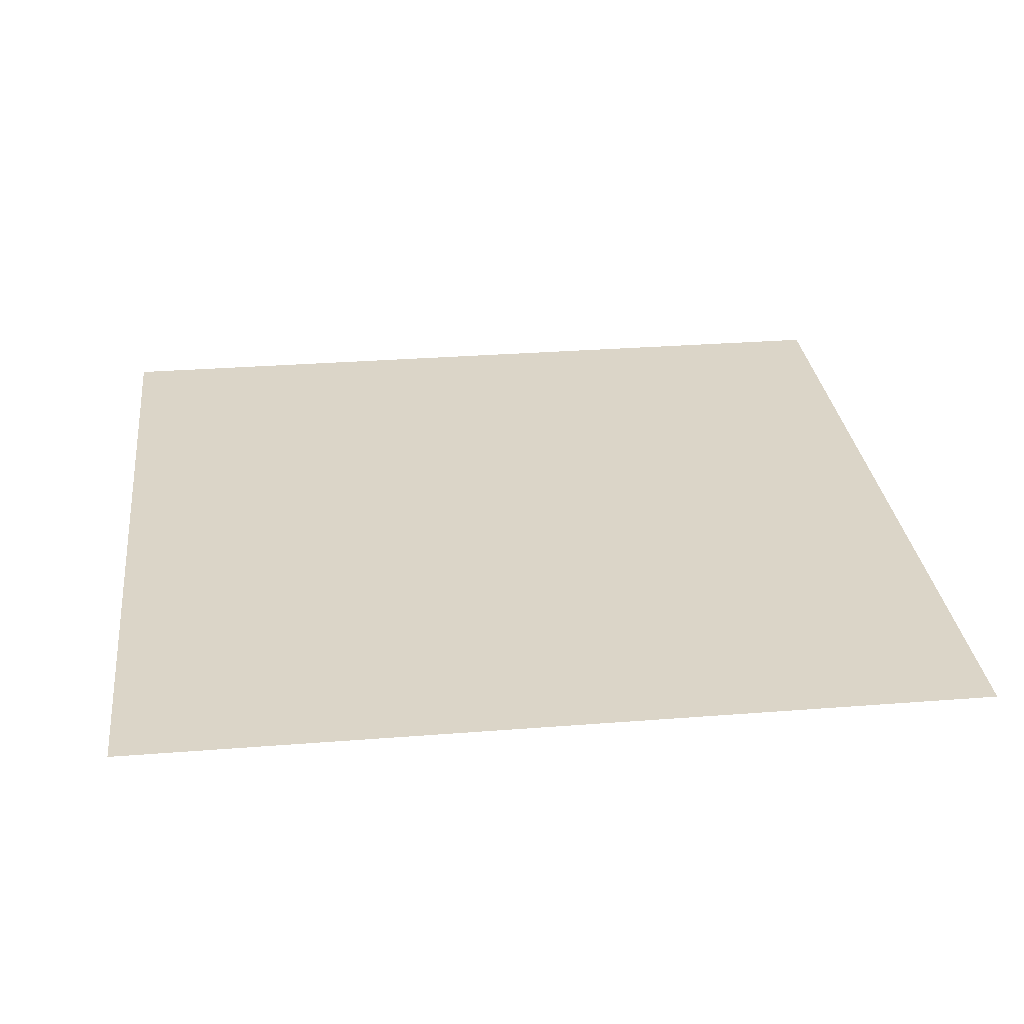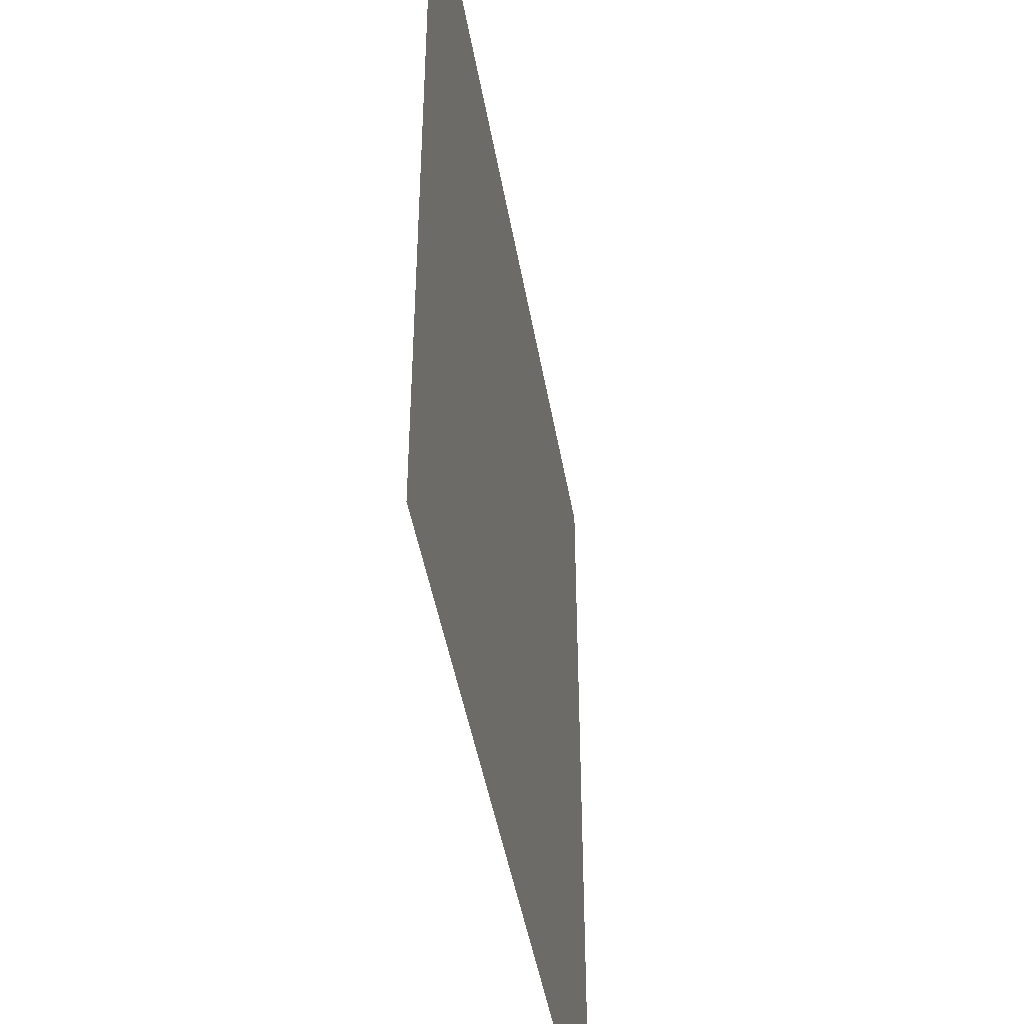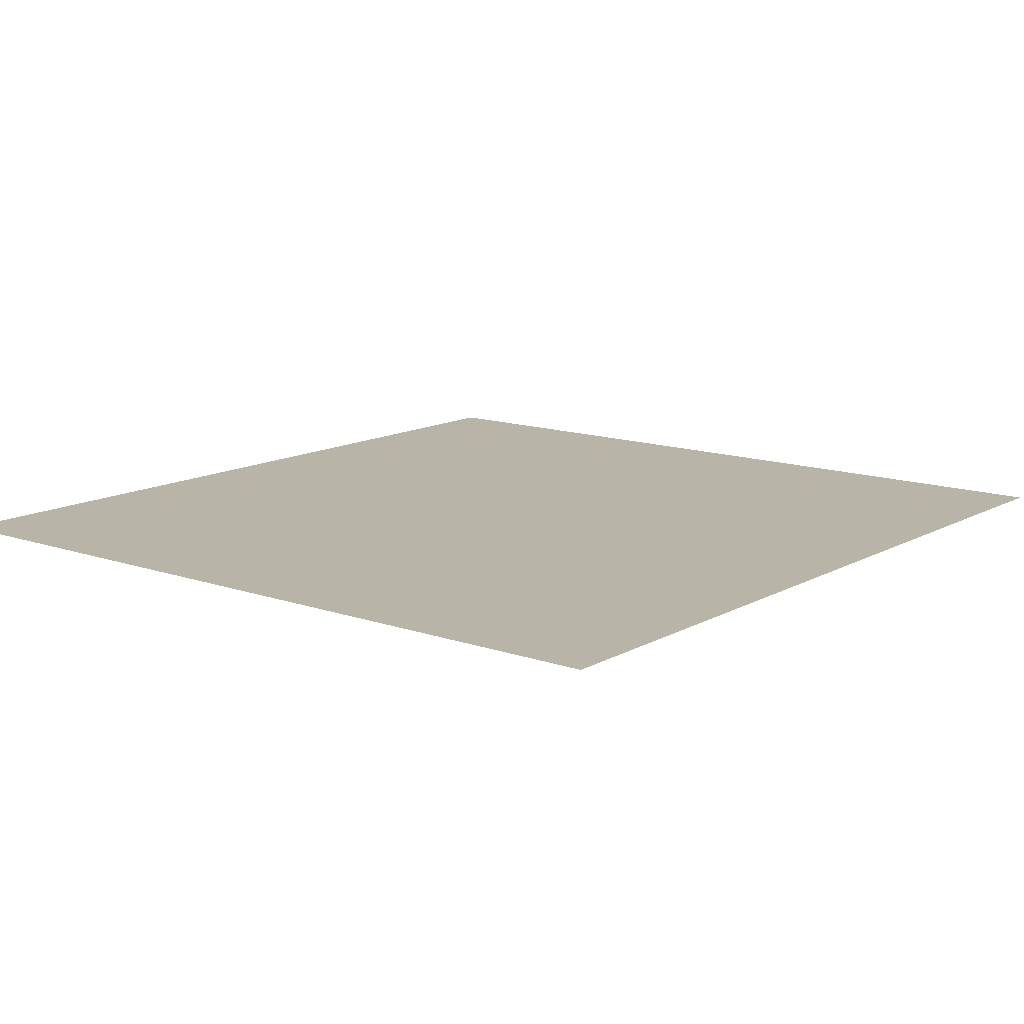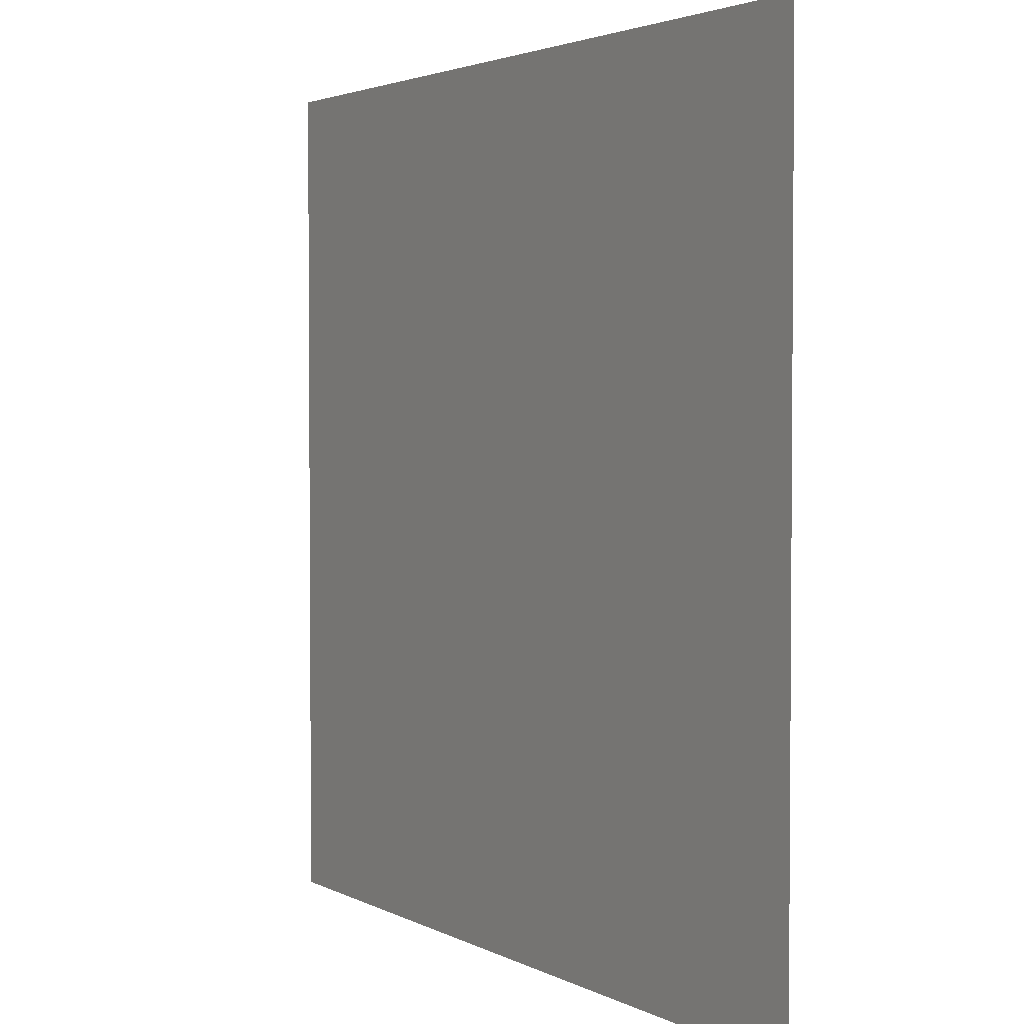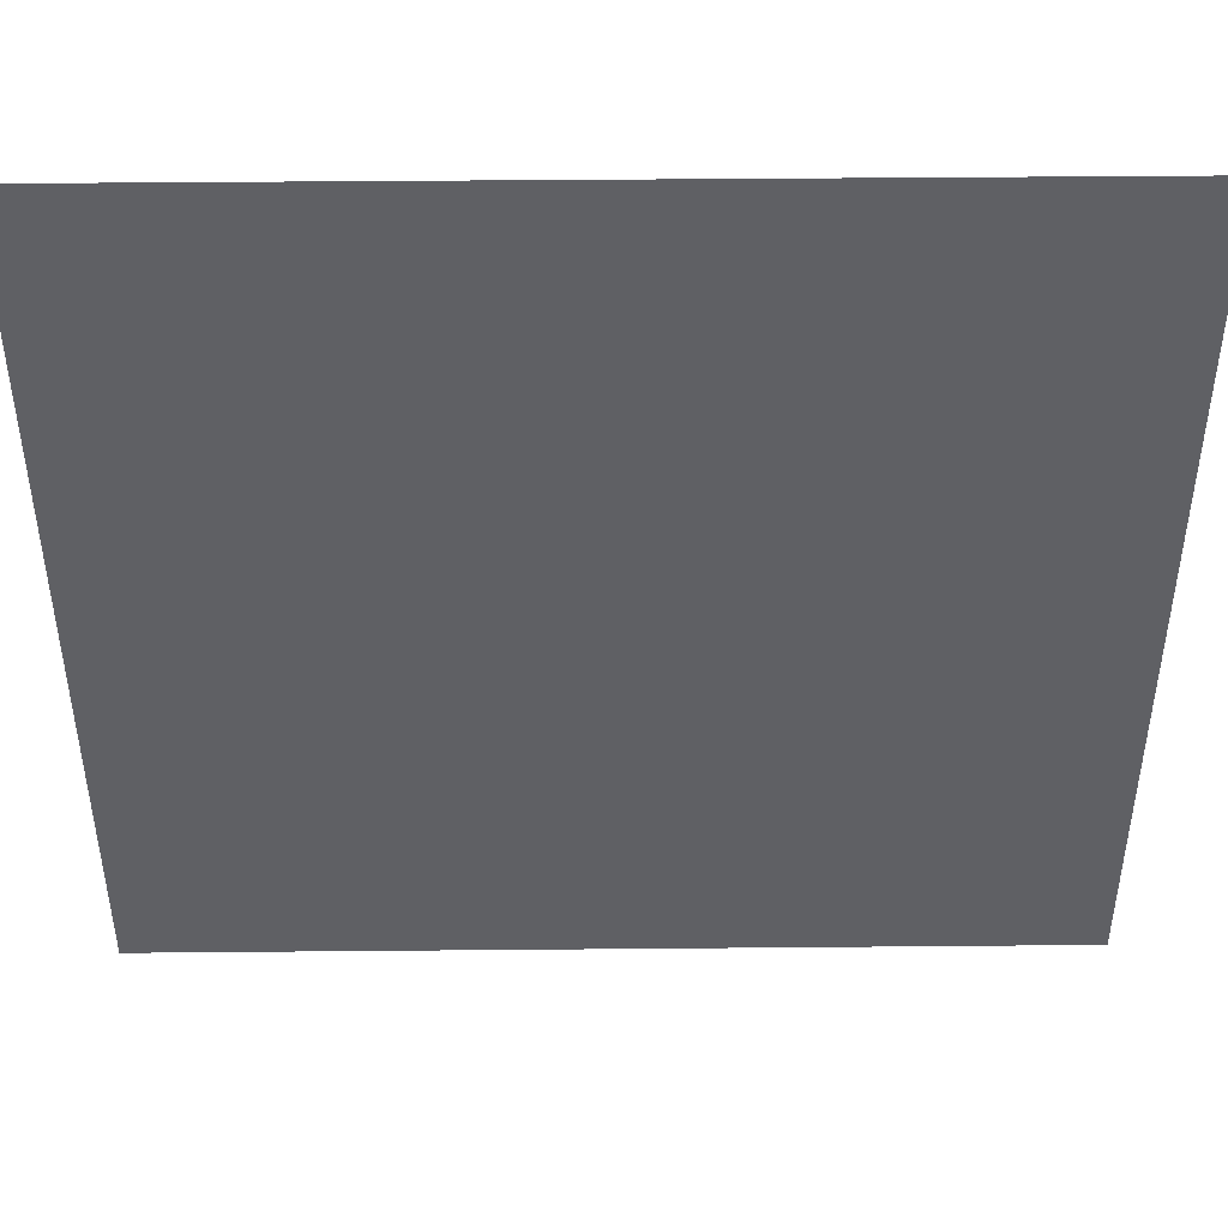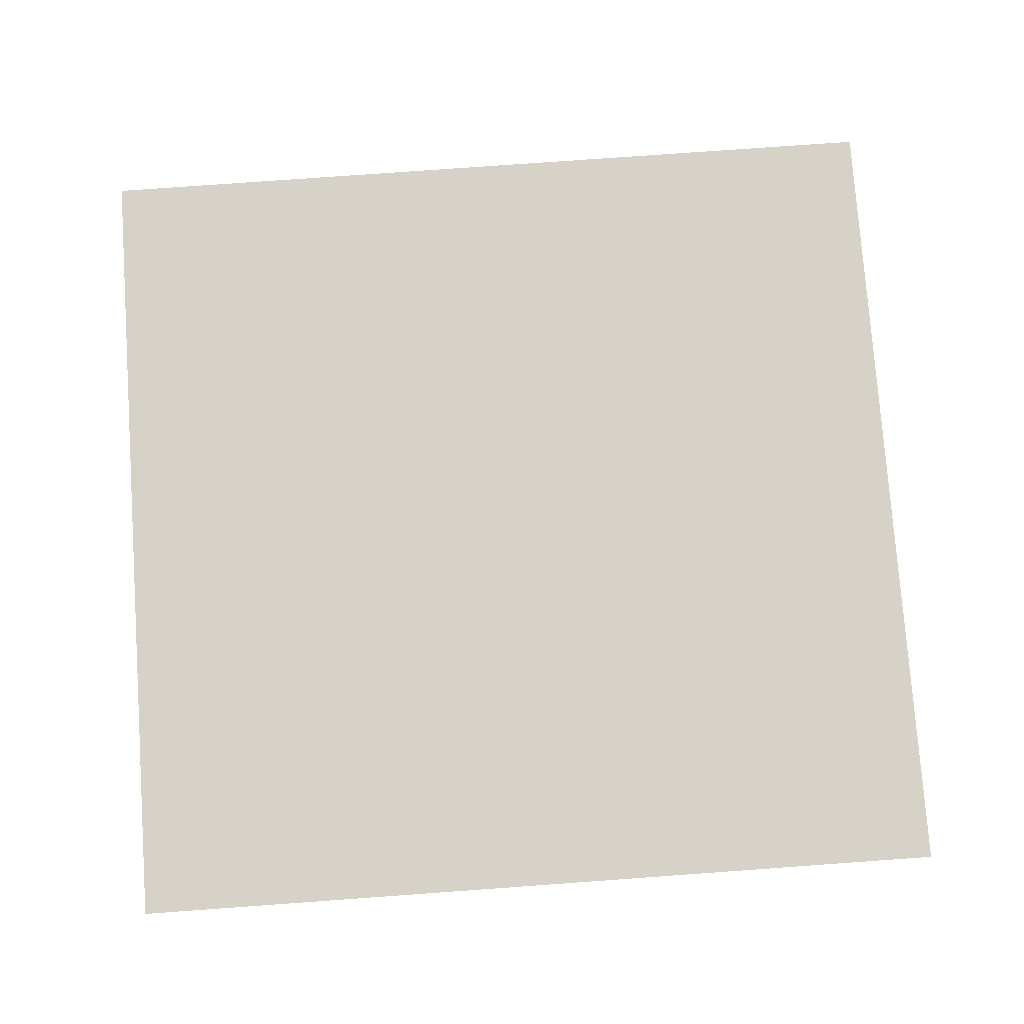
<metadata>
{"format":"obj","ext":"obj","renderer":"f3d","projection":"perspective","resolution":1024,"background":"white","views":[{"elev":29.6,"azim":-6.6,"up":"+Z"},{"elev":-45.3,"azim":99.7,"up":"+Y"},{"elev":13.0,"azim":128.6,"up":"+Z"},{"elev":2.8,"azim":59.7,"up":"+Y"},{"elev":45.8,"azim":-0.6,"up":"+Y"},{"elev":77.7,"azim":-4.1,"up":"+Z"}]}
</metadata>
<code>
g [wing2 pt1] wing2 pt1
v 0.18 -0.175 0
v 0.18 0.175 0
v -0.18 0.175 0
v -0.18 -0.175 0
g [wing2 pt1] wing2 pt1_0
f 1 4 2
f 2 4 3

</code>
